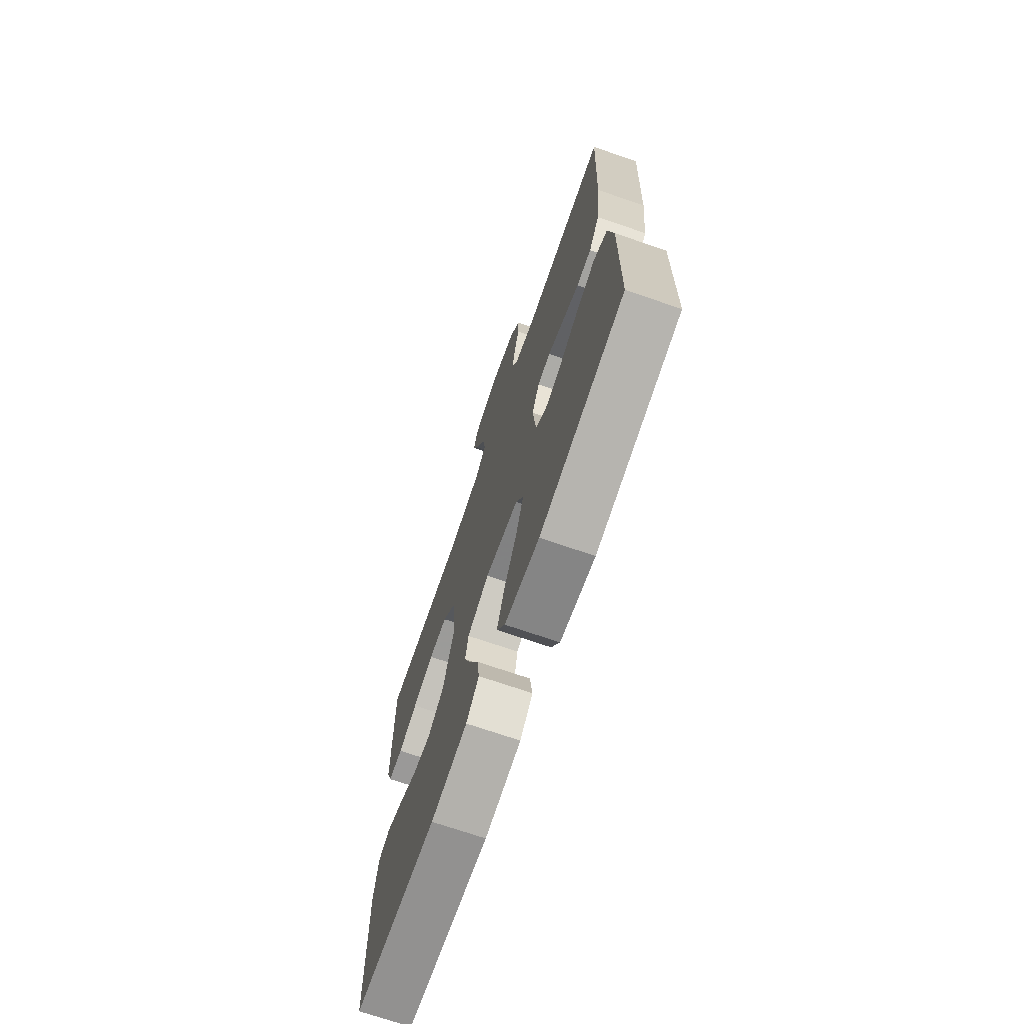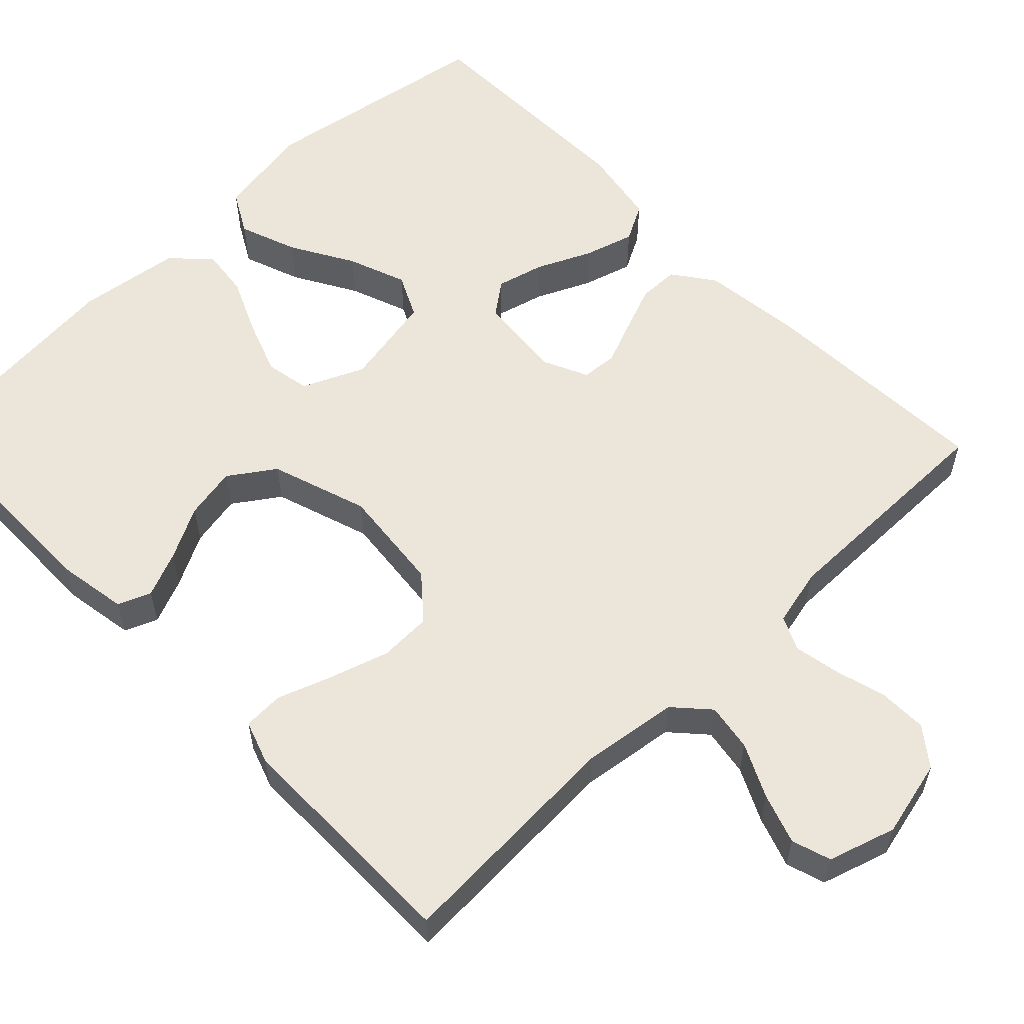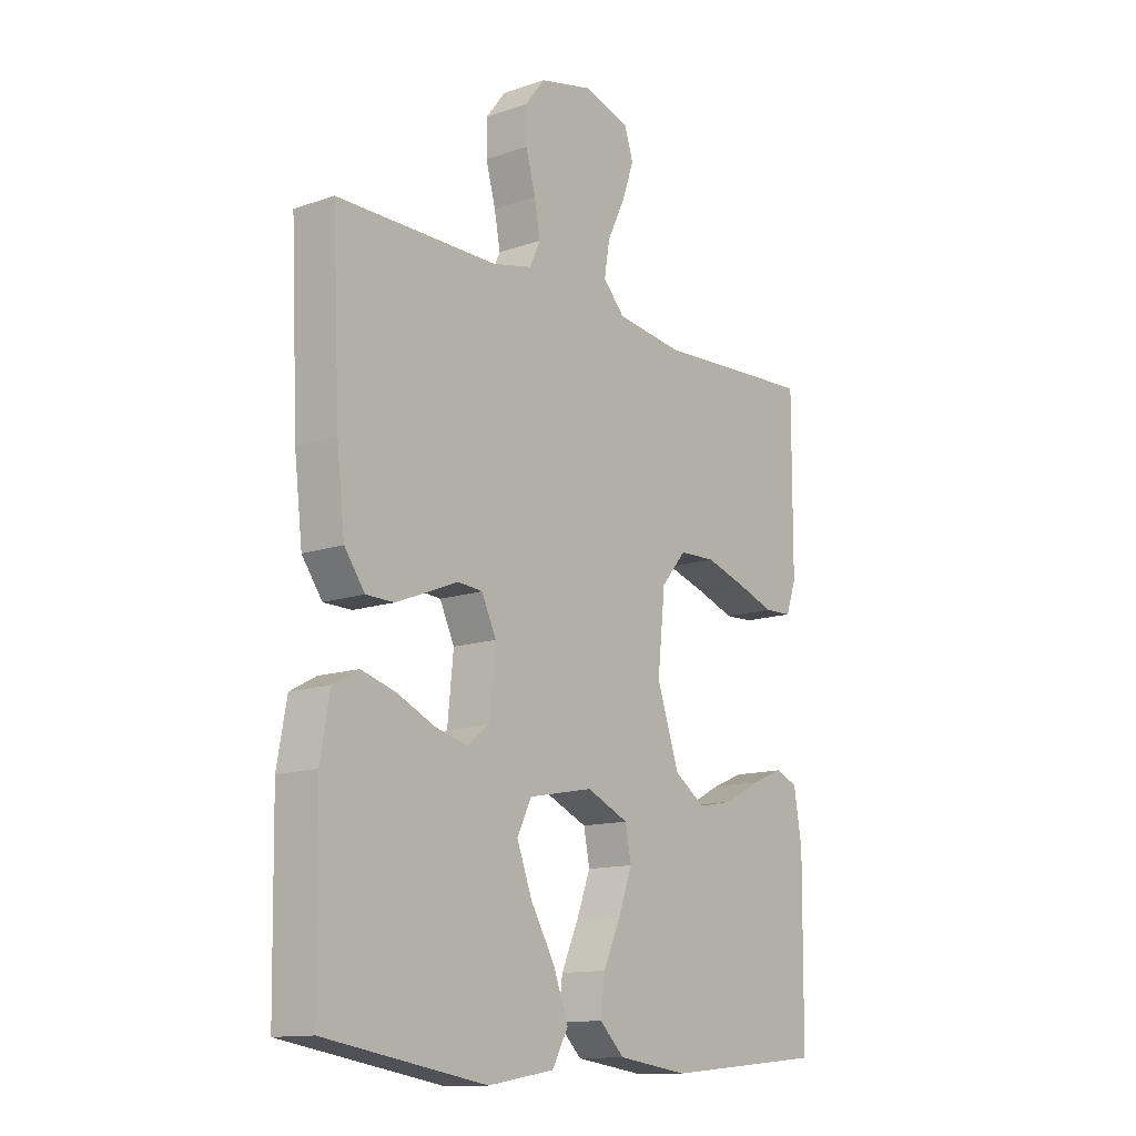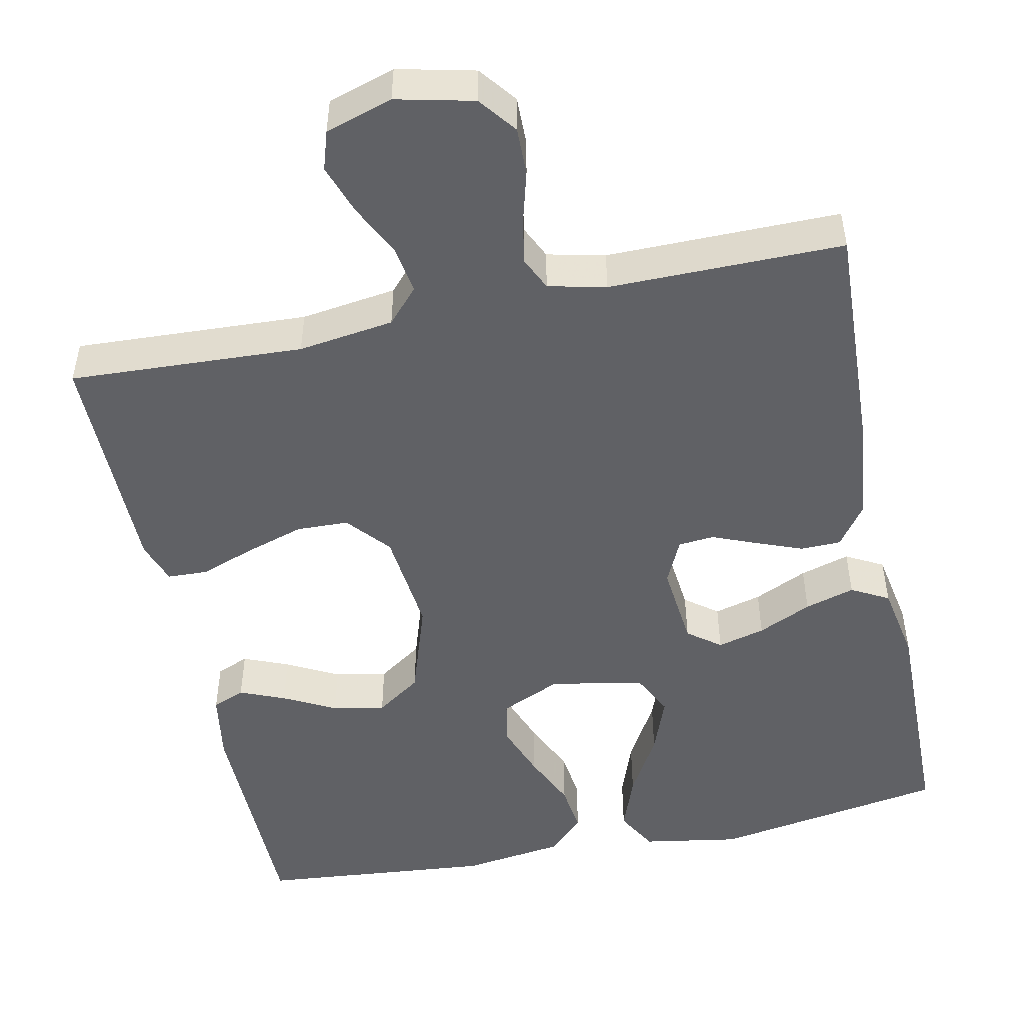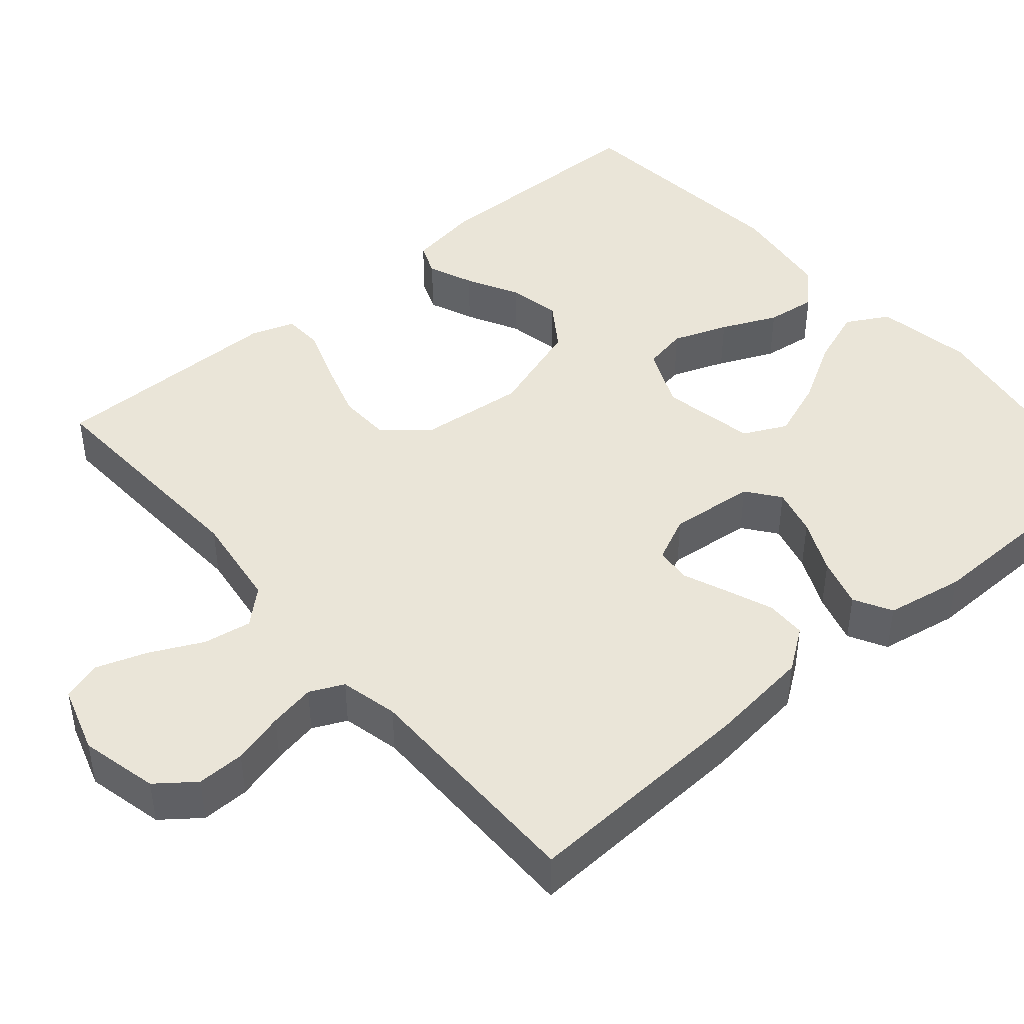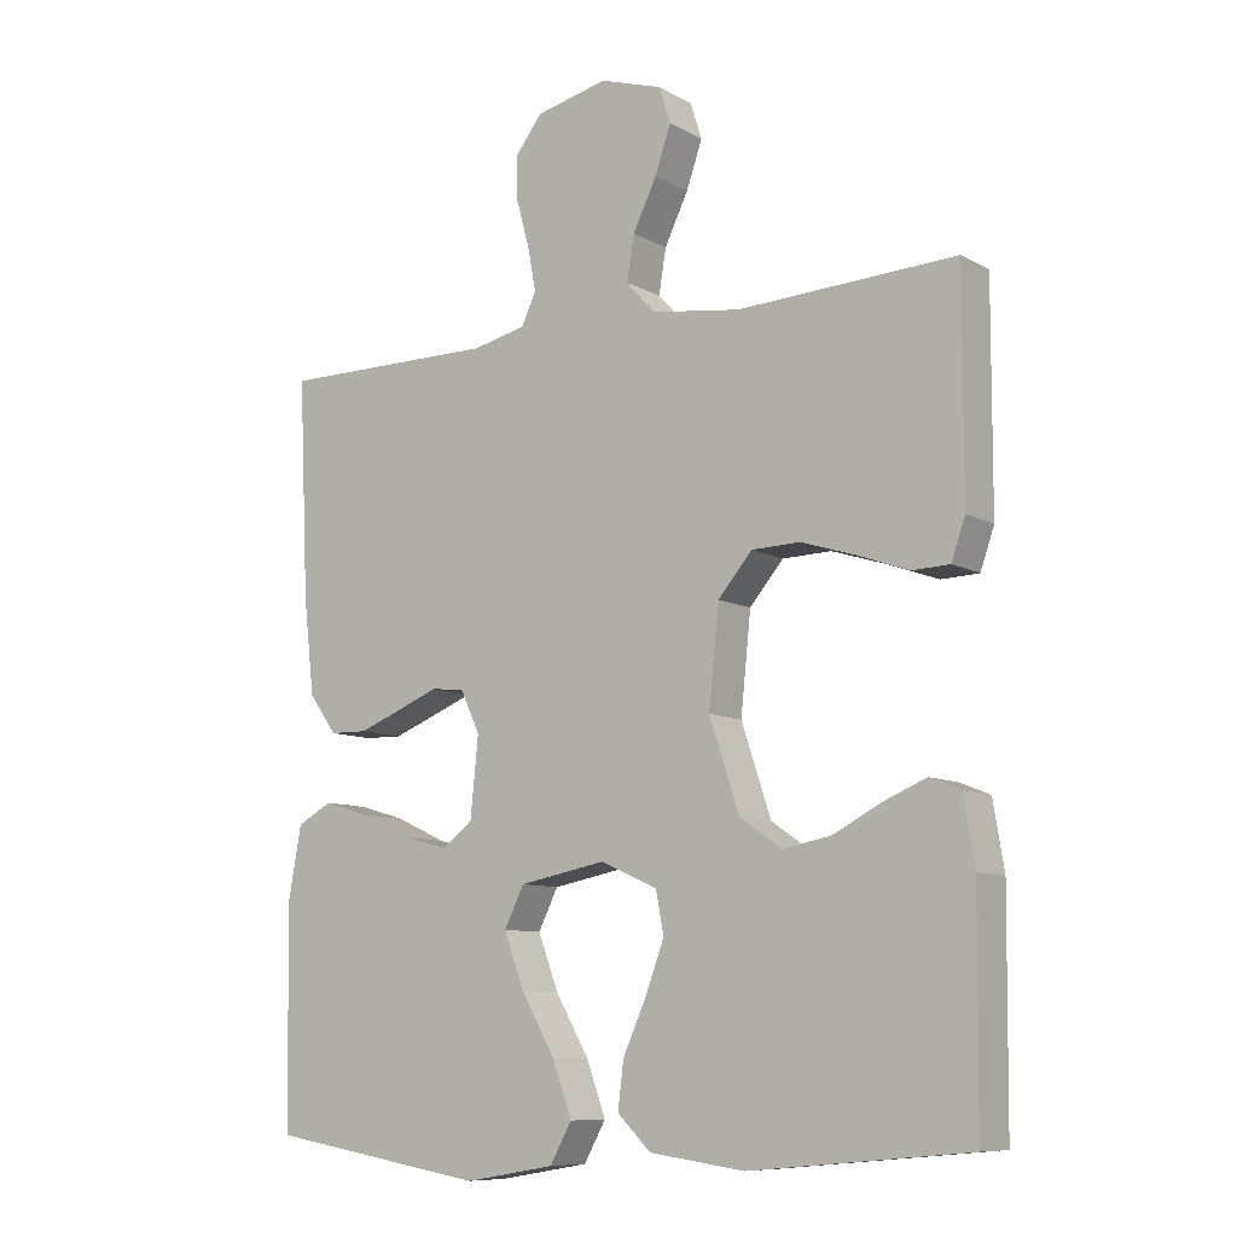
<metadata>
{"format":"obj","ext":"obj","renderer":"f3d","projection":"perspective","resolution":1024,"background":"white","views":[{"elev":-71.3,"azim":71.0,"up":"+Z"},{"elev":57.5,"azim":-44.1,"up":"+Y"},{"elev":-13.1,"azim":128.4,"up":"+Z"},{"elev":-49.5,"azim":11.9,"up":"+Y"},{"elev":44.5,"azim":49.4,"up":"+Y"},{"elev":-9.2,"azim":-144.7,"up":"+Z"}]}
</metadata>
<code>
v 0.5 0.07 -0.5
v 0.2 0.07 -0.55
v 0.076 0.07 -0.529
v 0.046 0.07 -0.475
v 0.073 0.07 -0.401
v 0.119 0.07 -0.321
v 0.147 0.07 -0.246
v 0.12 0.07 -0.191
v 0 0.07 -0.168
v -0.078 0.07 -0.203
v -0.089 0.07 -0.26
v -0.063 0.07 -0.33
v -0.031 0.07 -0.401
v -0.023 0.07 -0.465
v -0.069 0.07 -0.51
v -0.2 0.07 -0.528
v -0.5 0.07 -0.5
v -0.503 0.07 -0.2
v -0.488 0.07 -0.109
v -0.446 0.07 -0.092
v -0.388 0.07 -0.116
v -0.321 0.07 -0.151
v -0.254 0.07 -0.164
v -0.196 0.07 -0.124
v -0.155 0.07 0
v -0.169 0.07 0.135
v -0.216 0.07 0.19
v -0.283 0.07 0.192
v -0.359 0.07 0.168
v -0.428 0.07 0.143
v -0.48 0.07 0.145
v -0.499 0.07 0.2
v -0.5 0.07 0.5
v -0.2 0.07 0.485
v -0.077 0.07 0.502
v -0.037 0.07 0.546
v -0.047 0.07 0.607
v -0.08 0.07 0.675
v -0.102 0.07 0.739
v -0.086 0.07 0.789
v 0 0.07 0.816
v 0.099 0.07 0.793
v 0.136 0.07 0.745
v 0.135 0.07 0.684
v 0.117 0.07 0.618
v 0.106 0.07 0.559
v 0.126 0.07 0.516
v 0.2 0.07 0.499
v 0.5 0.07 0.5
v 0.486 0.07 0.2
v 0.471 0.07 0.07
v 0.433 0.07 0.017
v 0.381 0.07 0.016
v 0.322 0.07 0.039
v 0.265 0.07 0.062
v 0.219 0.07 0.058
v 0.192 0.07 0
v 0.203 0.07 -0.109
v 0.245 0.07 -0.141
v 0.306 0.07 -0.125
v 0.375 0.07 -0.093
v 0.439 0.07 -0.074
v 0.487 0.07 -0.1
v 0.505 0.07 -0.2
v 0.5 0 -0.5
v 0.2 0 -0.55
v 0.076 0 -0.529
v 0.046 0 -0.475
v 0.073 0 -0.401
v 0.119 0 -0.321
v 0.147 0 -0.246
v 0.12 0 -0.191
v 0 0 -0.168
v -0.078 0 -0.203
v -0.089 0 -0.26
v -0.063 0 -0.33
v -0.031 0 -0.401
v -0.023 0 -0.465
v -0.069 0 -0.51
v -0.2 0 -0.528
v -0.5 0 -0.5
v -0.503 0 -0.2
v -0.488 0 -0.109
v -0.446 0 -0.092
v -0.388 0 -0.116
v -0.321 0 -0.151
v -0.254 0 -0.164
v -0.196 0 -0.124
v -0.155 0 0
v -0.169 0 0.135
v -0.216 0 0.19
v -0.283 0 0.192
v -0.359 0 0.168
v -0.428 0 0.143
v -0.48 0 0.145
v -0.499 0 0.2
v -0.5 0 0.5
v -0.2 0 0.485
v -0.077 0 0.502
v -0.037 0 0.546
v -0.047 0 0.607
v -0.08 0 0.675
v -0.102 0 0.739
v -0.086 0 0.789
v 0 0 0.816
v 0.099 0 0.793
v 0.136 0 0.745
v 0.135 0 0.684
v 0.117 0 0.618
v 0.106 0 0.559
v 0.126 0 0.516
v 0.2 0 0.499
v 0.5 0 0.5
v 0.486 0 0.2
v 0.471 0 0.07
v 0.433 0 0.017
v 0.381 0 0.016
v 0.322 0 0.039
v 0.265 0 0.062
v 0.219 0 0.058
v 0.192 0 0
v 0.203 0 -0.109
v 0.245 0 -0.141
v 0.306 0 -0.125
v 0.375 0 -0.093
v 0.439 0 -0.074
v 0.487 0 -0.1
v 0.505 0 -0.2
f 60 61 62 63
f 59 60 63 64
f 52 53 54 55
f 50 51 52 55
f 48 49 50 55
f 47 48 55 56
f 46 47 56 57
f 42 43 44 45
f 42 45 46
f 41 42 46
f 37 38 39 40
f 37 40 41 46
f 31 32 33 34
f 29 30 31 34
f 28 29 34 35
f 27 28 35 36
f 19 20 21 22
f 17 18 19 22
f 17 22 23
f 16 17 23 24
f 12 13 14 15
f 11 12 15 16
f 10 11 16 24
f 3 4 5 6
f 3 6 7
f 2 3 7
f 59 64 1 2
f 58 59 2 7
f 57 58 7 8
f 36 37 46 57
f 26 27 36 57
f 25 26 57 8
f 9 10 24 25
f 8 9 25
f 127 126 125 124
f 128 127 124 123
f 119 118 117 116
f 119 116 115 114
f 119 114 113 112
f 120 119 112 111
f 121 120 111 110
f 109 108 107 106
f 110 109 106
f 110 106 105
f 104 103 102 101
f 110 105 104 101
f 98 97 96 95
f 98 95 94 93
f 99 98 93 92
f 100 99 92 91
f 86 85 84 83
f 86 83 82 81
f 87 86 81
f 88 87 81 80
f 79 78 77 76
f 80 79 76 75
f 88 80 75 74
f 70 69 68 67
f 71 70 67
f 71 67 66
f 66 65 128 123
f 71 66 123 122
f 72 71 122 121
f 121 110 101 100
f 121 100 91 90
f 72 121 90 89
f 89 88 74 73
f 89 73 72
f 1 65 66 2
f 2 66 67 3
f 3 67 68 4
f 4 68 69 5
f 5 69 70 6
f 6 70 71 7
f 7 71 72 8
f 8 72 73 9
f 9 73 74 10
f 10 74 75 11
f 11 75 76 12
f 12 76 77 13
f 13 77 78 14
f 14 78 79 15
f 15 79 80 16
f 16 80 81 17
f 17 81 82 18
f 18 82 83 19
f 19 83 84 20
f 20 84 85 21
f 21 85 86 22
f 22 86 87 23
f 23 87 88 24
f 24 88 89 25
f 25 89 90 26
f 26 90 91 27
f 27 91 92 28
f 28 92 93 29
f 29 93 94 30
f 30 94 95 31
f 31 95 96 32
f 32 96 97 33
f 33 97 98 34
f 34 98 99 35
f 35 99 100 36
f 36 100 101 37
f 37 101 102 38
f 38 102 103 39
f 39 103 104 40
f 40 104 105 41
f 41 105 106 42
f 42 106 107 43
f 43 107 108 44
f 44 108 109 45
f 45 109 110 46
f 46 110 111 47
f 47 111 112 48
f 48 112 113 49
f 49 113 114 50
f 50 114 115 51
f 51 115 116 52
f 52 116 117 53
f 53 117 118 54
f 54 118 119 55
f 55 119 120 56
f 56 120 121 57
f 57 121 122 58
f 58 122 123 59
f 59 123 124 60
f 60 124 125 61
f 61 125 126 62
f 62 126 127 63
f 63 127 128 64
f 64 128 65 1

</code>
